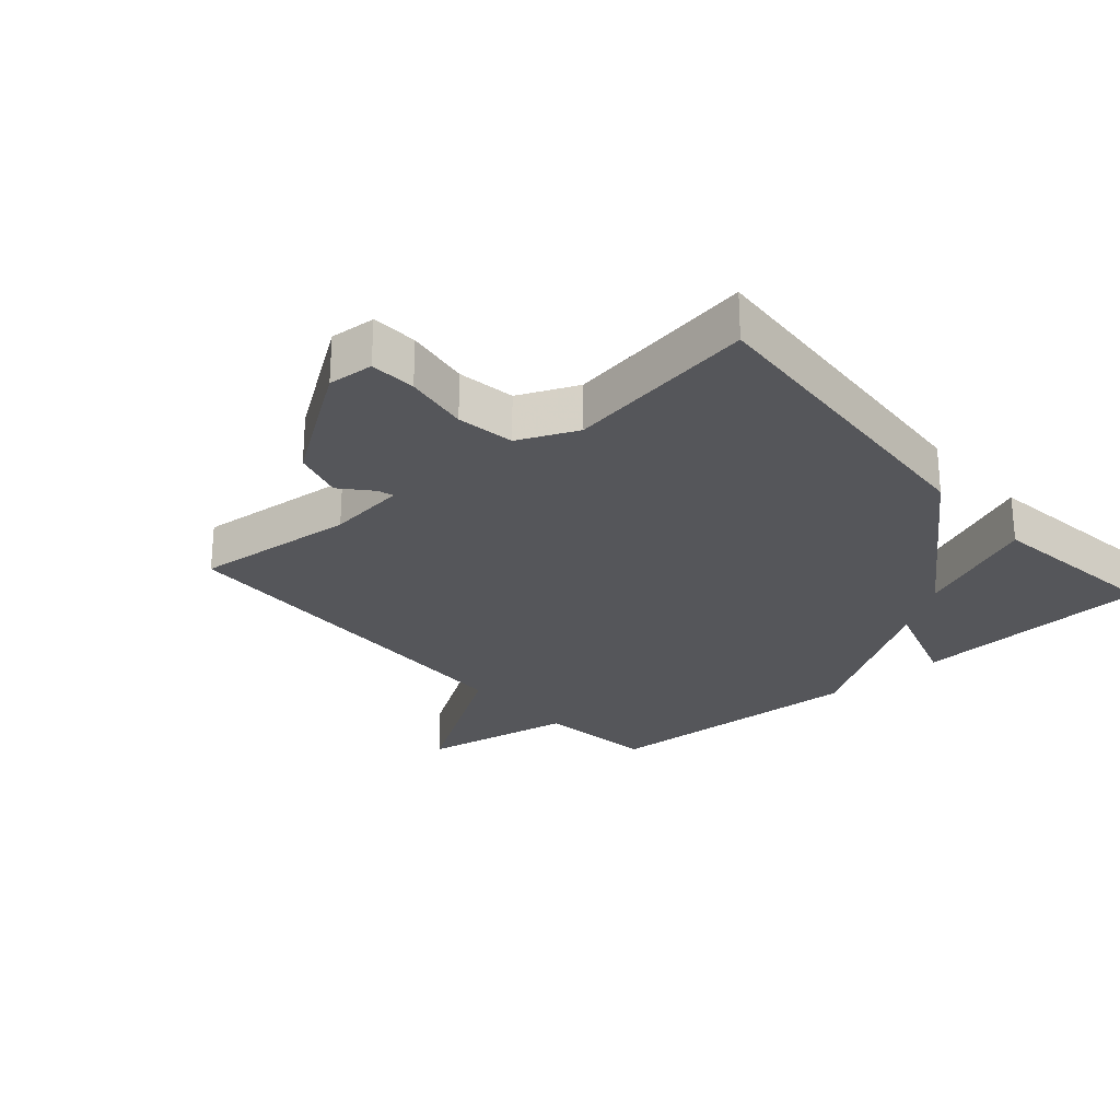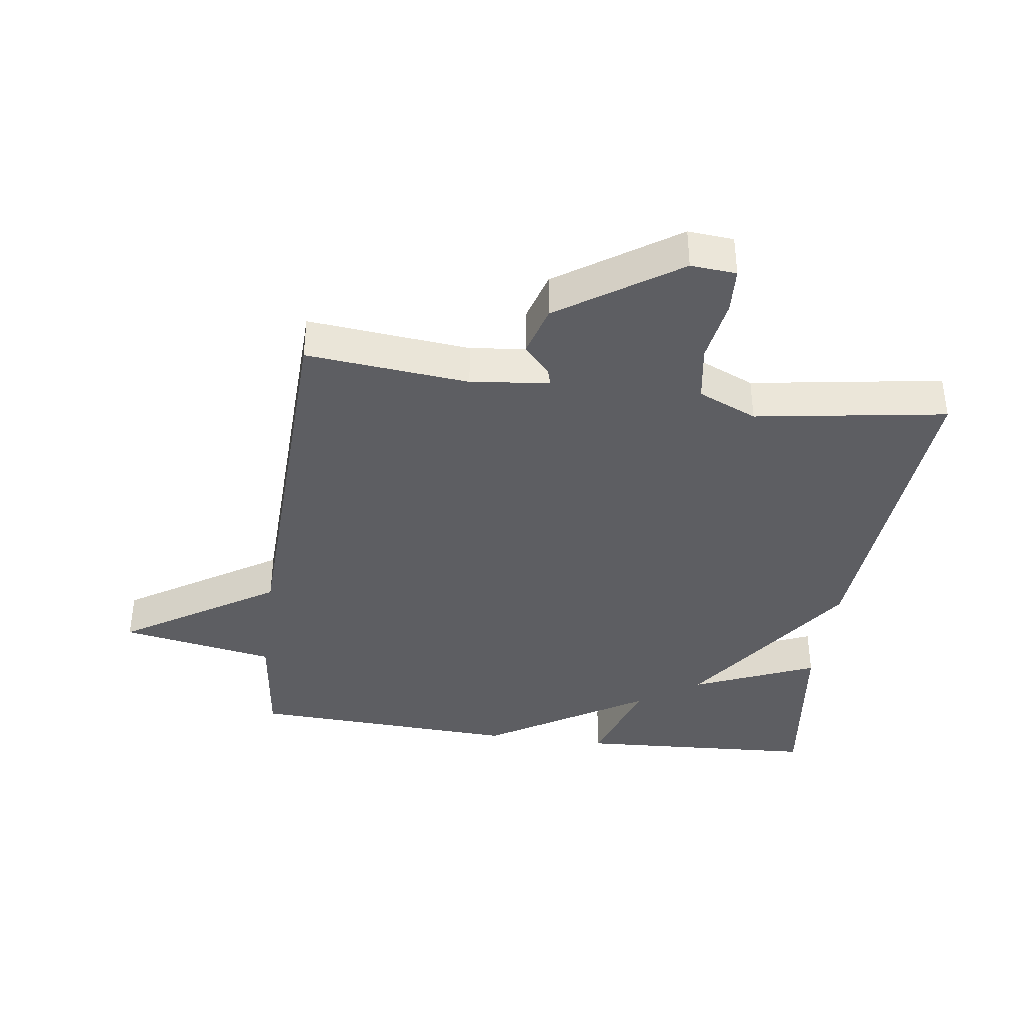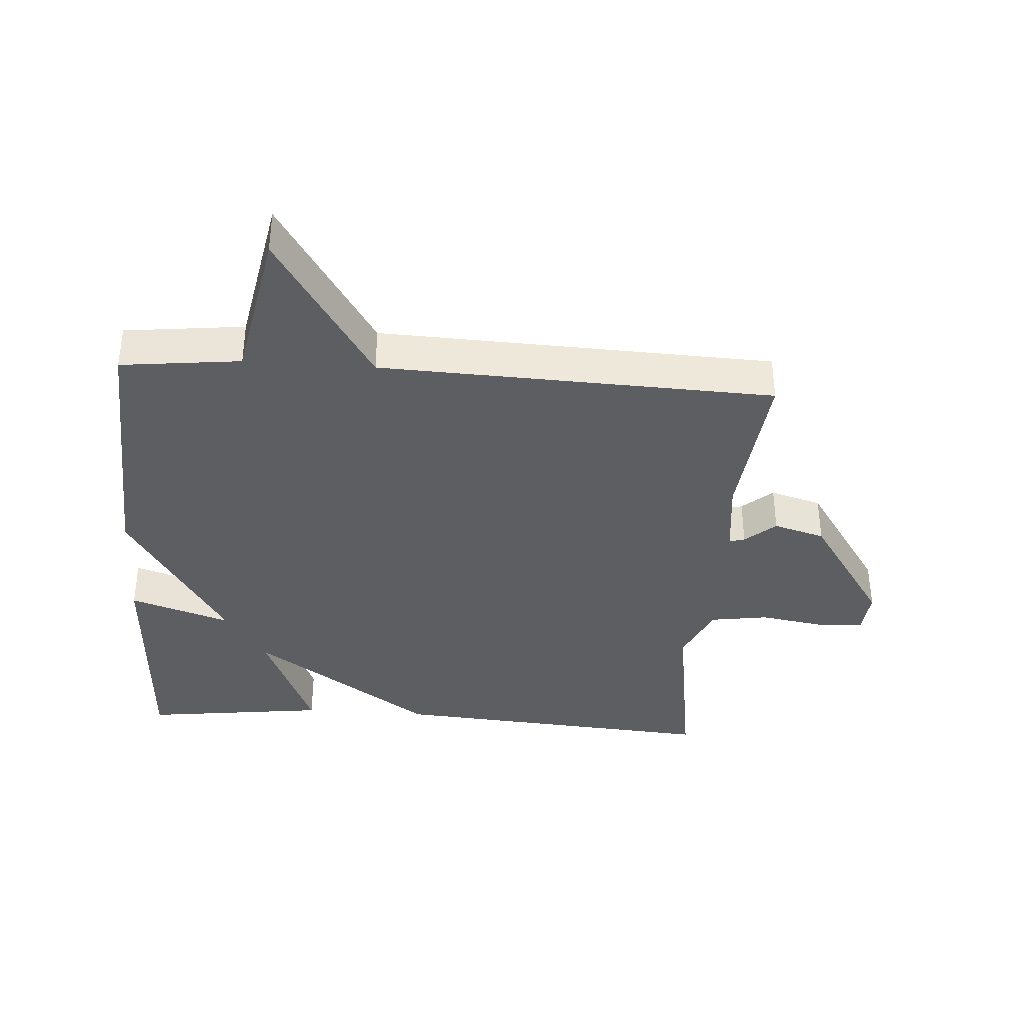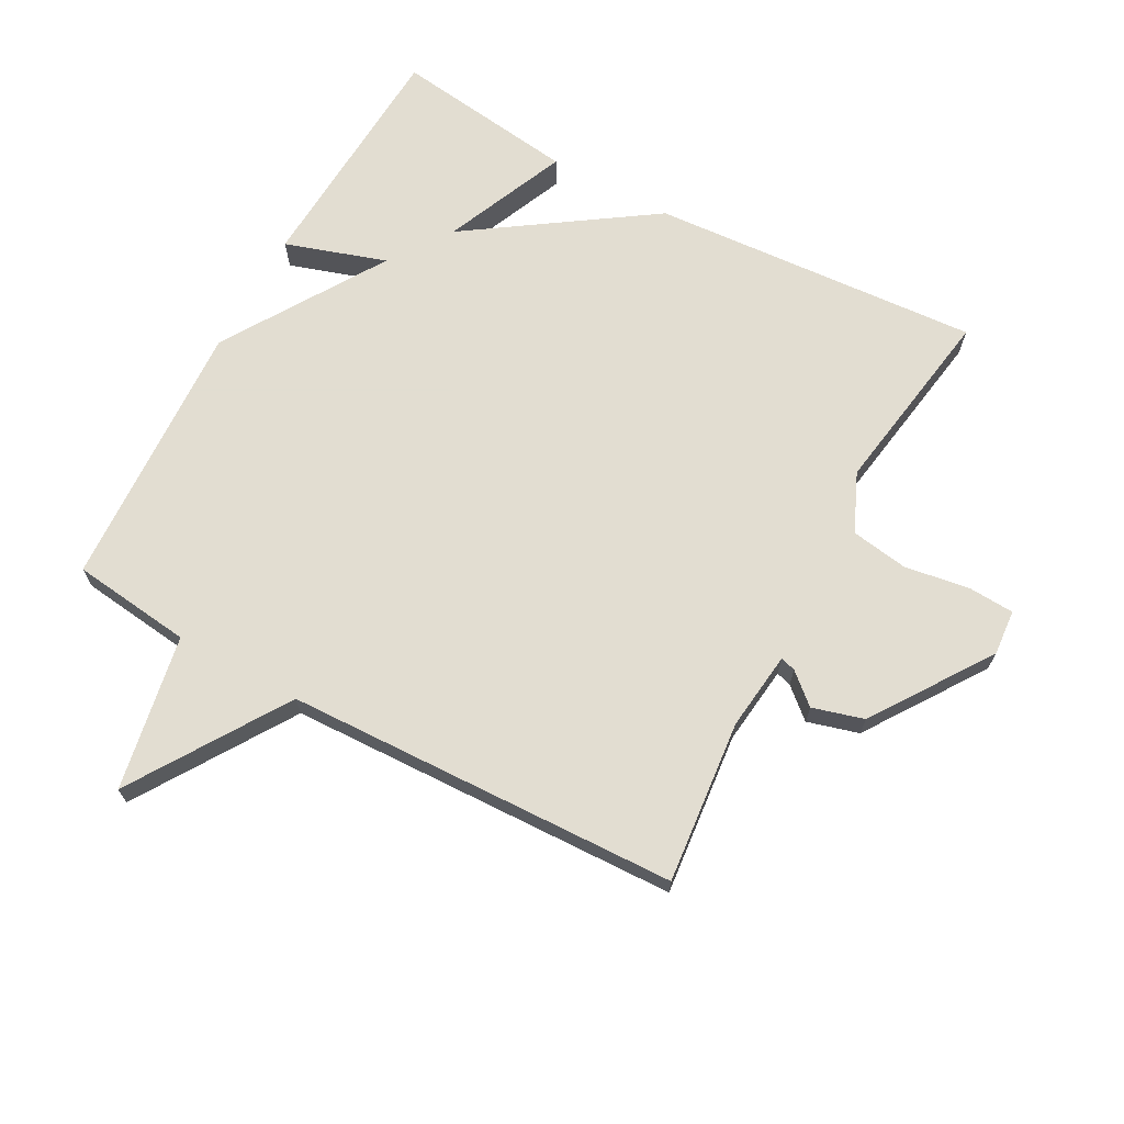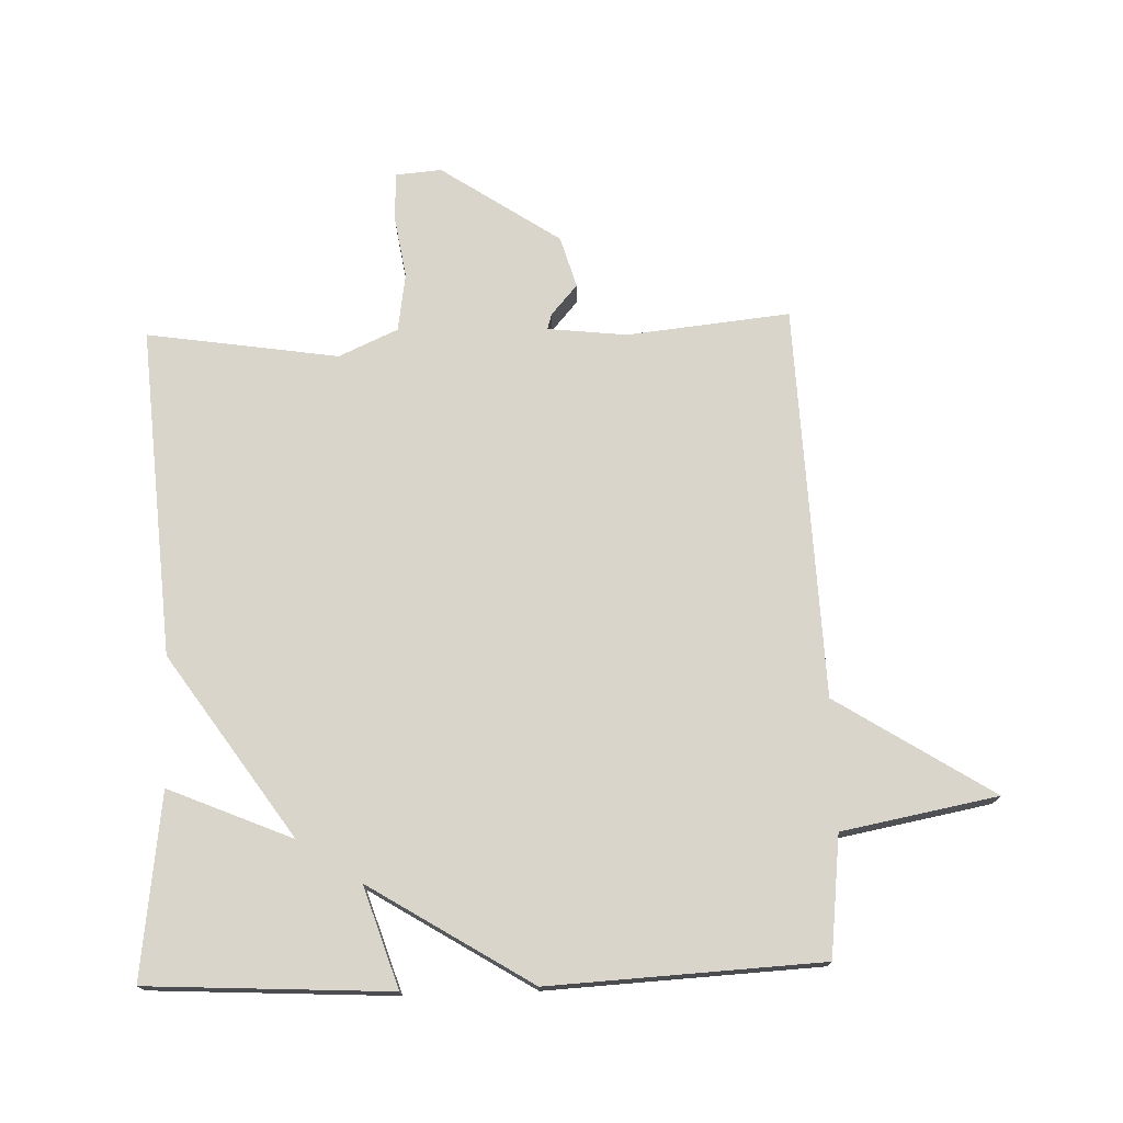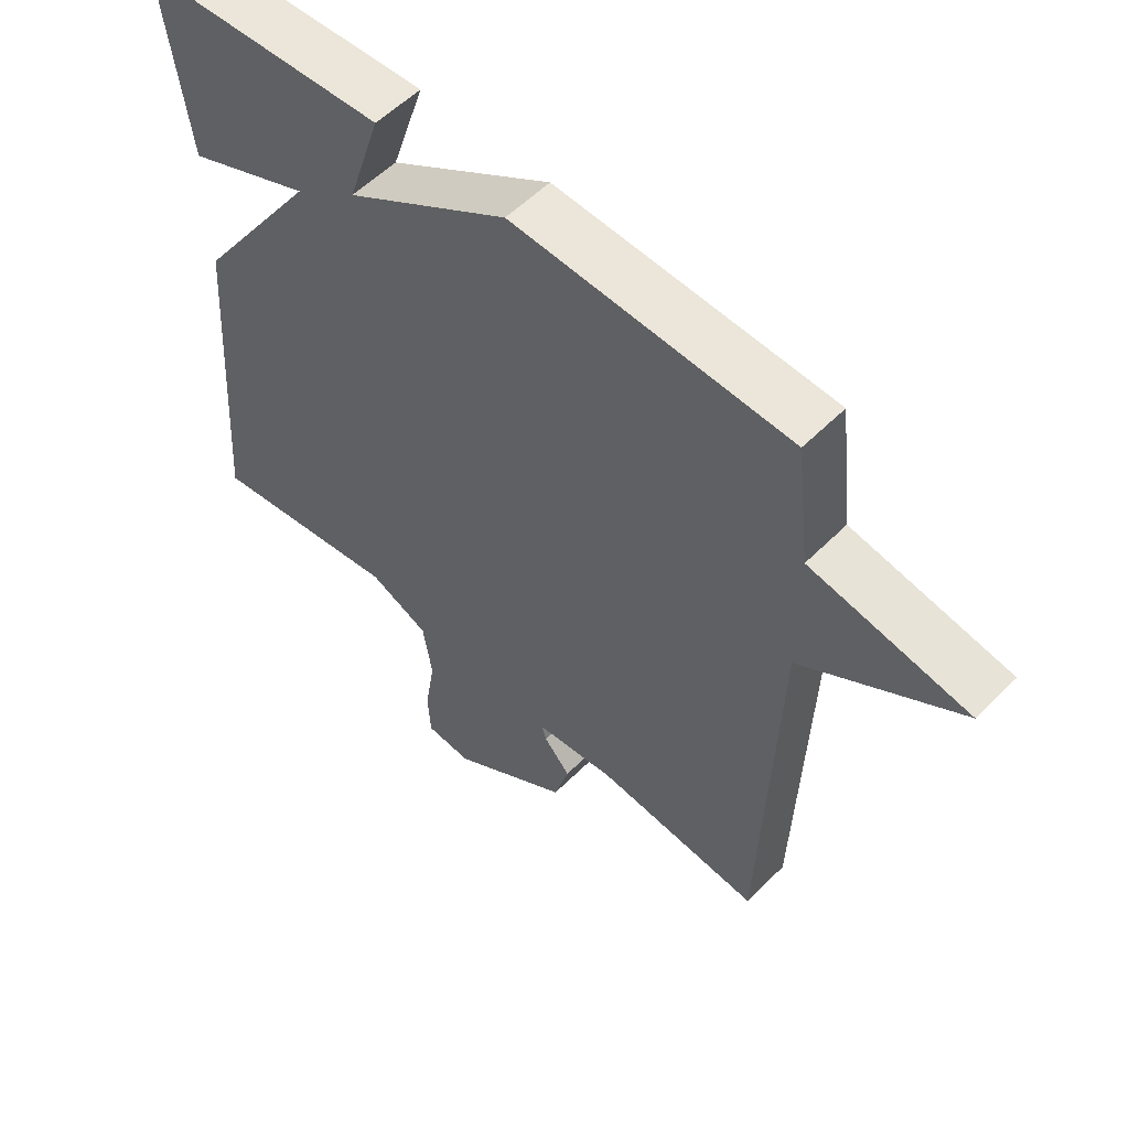
<metadata>
{"format":"obj","ext":"obj","renderer":"f3d","projection":"perspective","resolution":1024,"background":"white","views":[{"elev":-25.9,"azim":-138.7,"up":"+Y"},{"elev":-38.3,"azim":172.2,"up":"+Y"},{"elev":-37.3,"azim":85.9,"up":"+Y"},{"elev":68.6,"azim":118.6,"up":"+Y"},{"elev":74.2,"azim":-2.0,"up":"+Y"},{"elev":55.7,"azim":43.7,"up":"+Z"}]}
</metadata>
<code>
v -0.5 0.07 -0.5
v -0.463 0.07 0.014
v -0.271 0.07 0.296
v -0.463 0.07 0.214
v -0.5 0.07 0.5
v -0.123 0.07 0.521
v -0.174 0.07 0.364
v 0.077 0.07 0.521
v 0.5 0.07 0.5
v 0.522 0.07 0.313
v 0.764 0.07 0.268
v 0.522 0.07 0.113
v 0.5 0.07 -0.5
v 0.246 0.07 -0.474
v 0.123 0.07 -0.488
v 0.13 0.07 -0.512
v 0.171 0.07 -0.559
v 0.148 0.07 -0.639
v -0.037 0.07 -0.764
v -0.108 0.07 -0.758
v -0.112 0.07 -0.686
v -0.096 0.07 -0.585
v -0.11 0.07 -0.495
v -0.202 0.07 -0.454
v -0.5 0 -0.5
v -0.463 0 0.014
v -0.271 0 0.296
v -0.463 0 0.214
v -0.5 0 0.5
v -0.123 0 0.521
v -0.174 0 0.364
v 0.077 0 0.521
v 0.5 0 0.5
v 0.522 0 0.313
v 0.764 0 0.268
v 0.522 0 0.113
v 0.5 0 -0.5
v 0.246 0 -0.474
v 0.123 0 -0.488
v 0.13 0 -0.512
v 0.171 0 -0.559
v 0.148 0 -0.639
v -0.037 0 -0.764
v -0.108 0 -0.758
v -0.112 0 -0.686
v -0.096 0 -0.585
v -0.11 0 -0.495
v -0.202 0 -0.454
f 20 21 22
f 19 20 22
f 18 19 22
f 17 18 22
f 16 17 22
f 15 16 22 23
f 14 15 23 24
f 12 13 14
f 10 11 12
f 12 14 24
f 10 12 24
f 9 10 24
f 8 9 24
f 7 8 24
f 5 6 7
f 4 5 7
f 3 4 7
f 3 7 24
f 2 3 24
f 1 2 24
f 46 45 44
f 46 44 43
f 46 43 42
f 46 42 41
f 46 41 40
f 47 46 40 39
f 48 47 39 38
f 38 37 36
f 36 35 34
f 48 38 36
f 48 36 34
f 48 34 33
f 48 33 32
f 48 32 31
f 31 30 29
f 31 29 28
f 31 28 27
f 48 31 27
f 48 27 26
f 48 26 25
f 1 25 26 2
f 2 26 27 3
f 3 27 28 4
f 4 28 29 5
f 5 29 30 6
f 6 30 31 7
f 7 31 32 8
f 8 32 33 9
f 9 33 34 10
f 10 34 35 11
f 11 35 36 12
f 12 36 37 13
f 13 37 38 14
f 14 38 39 15
f 15 39 40 16
f 16 40 41 17
f 17 41 42 18
f 18 42 43 19
f 19 43 44 20
f 20 44 45 21
f 21 45 46 22
f 22 46 47 23
f 23 47 48 24
f 24 48 25 1

</code>
